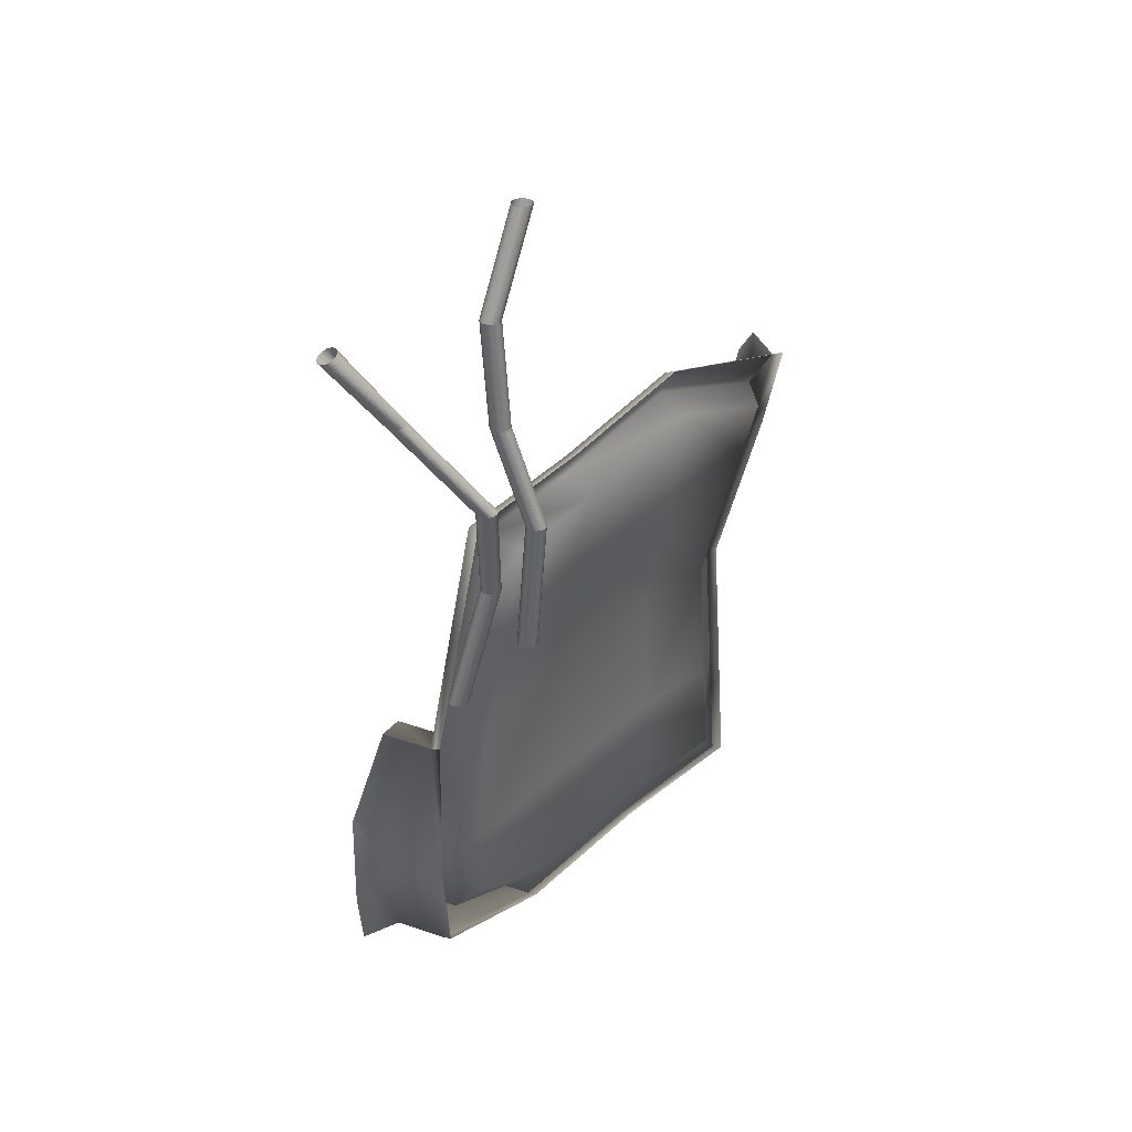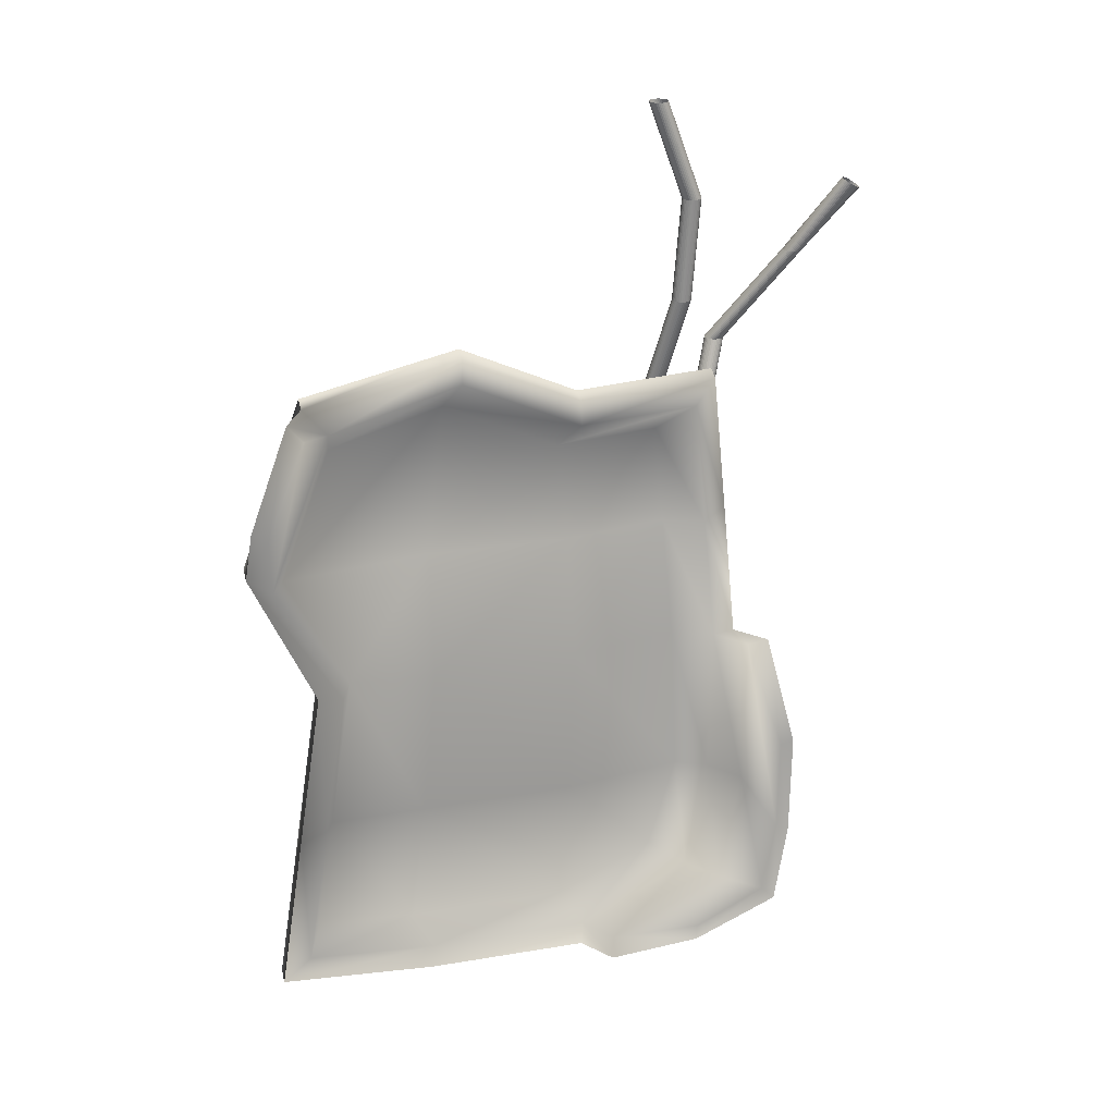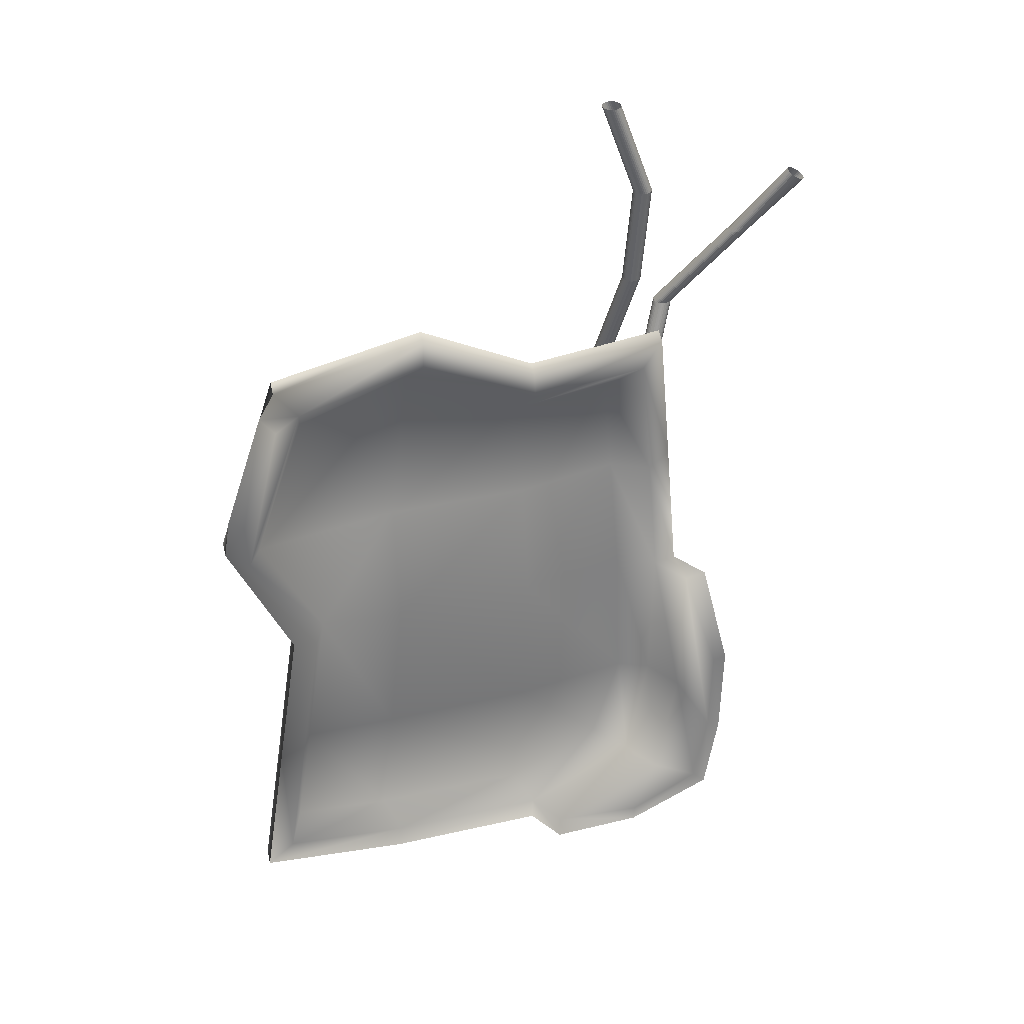
<metadata>
{"format":"obj","ext":"obj","renderer":"f3d","projection":"perspective","resolution":1024,"background":"white","views":[{"elev":31.5,"azim":-169.5,"up":"+Y"},{"elev":24.9,"azim":39.5,"up":"+Y"},{"elev":38.2,"azim":40.7,"up":"+Y"}]}
</metadata>
<code>
o Cylinder.001
v 0.119 0.3846 -0.135
v 0.08807 0.2079 -0.08798
v 0.1183 0.3848 -0.1354
v 0.08725 0.2079 -0.08806
v 0.1177 0.3848 -0.136
v 0.08646 0.2079 -0.0883
v 0.1171 0.3848 -0.1366
v 0.08573 0.2079 -0.08869
v 0.1167 0.3847 -0.1373
v 0.08509 0.2079 -0.08922
v 0.1165 0.3846 -0.1381
v 0.08456 0.2079 -0.08986
v 0.1163 0.3843 -0.1389
v 0.08417 0.2079 -0.09059
v 0.1164 0.384 -0.1397
v 0.08393 0.2079 -0.09138
v 0.1165 0.3837 -0.1404
v 0.08385 0.2079 -0.0922
v 0.1168 0.3833 -0.1411
v 0.08393 0.2079 -0.09303
v 0.1173 0.3829 -0.1416
v 0.08417 0.2079 -0.09382
v 0.1179 0.3825 -0.1421
v 0.08456 0.2079 -0.09455
v 0.1185 0.3821 -0.1424
v 0.08509 0.2079 -0.09519
v 0.1192 0.3817 -0.1426
v 0.08573 0.2079 -0.09572
v 0.12 0.3814 -0.1426
v 0.08646 0.2079 -0.09611
v 0.1208 0.3811 -0.1425
v 0.08725 0.2079 -0.09635
v 0.1215 0.3809 -0.1422
v 0.08807 0.2079 -0.09643
v 0.1222 0.3808 -0.1418
v 0.0889 0.2079 -0.09635
v 0.1228 0.3807 -0.1412
v 0.08969 0.2079 -0.09611
v 0.1234 0.3807 -0.1406
v 0.09042 0.2079 -0.09572
v 0.1238 0.3808 -0.1399
v 0.09106 0.2079 -0.09519
v 0.124 0.381 -0.1391
v 0.09158 0.2079 -0.09455
v 0.1242 0.3812 -0.1383
v 0.09198 0.2079 -0.09382
v 0.1241 0.3815 -0.1375
v 0.09222 0.2079 -0.09303
v 0.124 0.3818 -0.1368
v 0.0923 0.2079 -0.0922
v 0.1236 0.3822 -0.1361
v 0.09222 0.2079 -0.09138
v 0.1232 0.3826 -0.1356
v 0.09198 0.2079 -0.09059
v 0.1226 0.383 -0.1351
v 0.09158 0.2079 -0.08986
v 0.122 0.3834 -0.1348
v 0.09106 0.2079 -0.08922
v 0.1212 0.3838 -0.1346
v 0.09042 0.2079 -0.08869
v 0.1205 0.3841 -0.1346
v 0.08969 0.2079 -0.0883
v 0.1197 0.3844 -0.1347
v 0.0889 0.2079 -0.08806
v 0.09947 0.3519 -0.123
v 0.07021 0.3094 -0.1073
v 0.07321 0.2646 -0.09001
v 0.07238 0.2646 -0.09009
v 0.06939 0.3094 -0.1074
v 0.09865 0.3519 -0.1231
v 0.07159 0.2646 -0.09033
v 0.0686 0.3094 -0.1076
v 0.09785 0.3519 -0.1234
v 0.07086 0.2646 -0.09072
v 0.06786 0.3094 -0.108
v 0.09713 0.3519 -0.1238
v 0.07022 0.2646 -0.09125
v 0.06722 0.3094 -0.1085
v 0.09649 0.3519 -0.1243
v 0.06969 0.2646 -0.09188
v 0.0667 0.3094 -0.1092
v 0.09596 0.3519 -0.1249
v 0.0693 0.2646 -0.09262
v 0.06631 0.3094 -0.1099
v 0.09557 0.3519 -0.1256
v 0.06906 0.2646 -0.09341
v 0.06607 0.3094 -0.1107
v 0.09533 0.3519 -0.1264
v 0.06898 0.2646 -0.09423
v 0.06599 0.3094 -0.1115
v 0.09525 0.3519 -0.1273
v 0.06906 0.2646 -0.09506
v 0.06607 0.3094 -0.1123
v 0.09533 0.3519 -0.1281
v 0.0693 0.2646 -0.09585
v 0.06631 0.3094 -0.1131
v 0.09557 0.3519 -0.1289
v 0.06969 0.2646 -0.09658
v 0.0667 0.3094 -0.1139
v 0.09596 0.3519 -0.1296
v 0.07022 0.2646 -0.09722
v 0.06722 0.3094 -0.1145
v 0.09649 0.3519 -0.1303
v 0.07086 0.2646 -0.09774
v 0.06786 0.3094 -0.115
v 0.09713 0.3519 -0.1308
v 0.07159 0.2646 -0.09814
v 0.0686 0.3094 -0.1154
v 0.09785 0.3519 -0.1312
v 0.07238 0.2646 -0.09838
v 0.06939 0.3094 -0.1157
v 0.09865 0.3519 -0.1314
v 0.07321 0.2646 -0.09846
v 0.07021 0.3094 -0.1157
v 0.09947 0.3519 -0.1315
v 0.07403 0.2646 -0.09838
v 0.07104 0.3094 -0.1157
v 0.1003 0.3519 -0.1314
v 0.07482 0.2646 -0.09814
v 0.07183 0.3094 -0.1154
v 0.1011 0.3519 -0.1312
v 0.07555 0.2646 -0.09774
v 0.07256 0.3094 -0.115
v 0.1018 0.3519 -0.1308
v 0.07619 0.2646 -0.09722
v 0.0732 0.3094 -0.1145
v 0.1025 0.3519 -0.1303
v 0.07672 0.2646 -0.09658
v 0.07372 0.3094 -0.1139
v 0.103 0.3519 -0.1296
v 0.07711 0.2646 -0.09585
v 0.07412 0.3094 -0.1131
v 0.1034 0.3519 -0.1289
v 0.07735 0.2646 -0.09506
v 0.07436 0.3094 -0.1123
v 0.1036 0.3519 -0.1281
v 0.07743 0.2646 -0.09423
v 0.07444 0.3094 -0.1115
v 0.1037 0.3519 -0.1273
v 0.07735 0.2646 -0.09341
v 0.07436 0.3094 -0.1107
v 0.1036 0.3519 -0.1264
v 0.07711 0.2646 -0.09262
v 0.07412 0.3094 -0.1099
v 0.1034 0.3519 -0.1256
v 0.07672 0.2646 -0.09188
v 0.07372 0.3094 -0.1092
v 0.103 0.3519 -0.1249
v 0.07619 0.2646 -0.09125
v 0.0732 0.3094 -0.1085
v 0.1025 0.3519 -0.1243
v 0.07555 0.2646 -0.09072
v 0.07256 0.3094 -0.108
v 0.1018 0.3519 -0.1238
v 0.07482 0.2646 -0.09033
v 0.07183 0.3094 -0.1076
v 0.1011 0.3519 -0.1234
v 0.07403 0.2646 -0.09009
v 0.07104 0.3094 -0.1074
v 0.1003 0.3519 -0.1231
v 0.02985 0.12 0.04268
v 0.02934 0.06784 0.05056
v 0.06354 0.06256 -0.01032
v 0.0638 0.1164 -0.01733
v 0.0842 0.07854 -0.05148
v 0.08744 0.1164 -0.06662
v 0.006659 0.1203 0.07708
v 0.004988 0.07125 0.08649
v 0.01968 0.2357 0.02485
v 0.05295 0.2335 -0.0299
v 0.04422 0.2746 -0.03304
v 0.01181 0.296 0.005317
v 0.07137 0.2328 -0.07436
v 0.06381 0.274 -0.07767
v -0.006212 0.2372 0.08617
v -0.01601 0.282 0.047
v 0.1007 0.06982 -0.05906
v 0.07697 0.0513 -0.0112
v 0.09806 0.0541 -0.008361
v 0.1218 0.07261 -0.05622
v 0.08758 0.2327 -0.08467
v 0.09714 0.1807 -0.08048
v 0.1012 0.1805 -0.09051
v 0.09065 0.2378 -0.09511
v 0.04152 0.05675 0.0517
v 0.04173 0.04601 0.05281
v 0.07721 0.04053 -0.01033
v 0.09831 0.04333 -0.007488
v 0.01029 0.06114 0.09783
v 0.003798 0.05133 0.1088
v 0.01237 0.1223 0.0861
v 0.01445 0.1834 0.07438
v 0.008044 0.1845 0.08306
v 0.005921 0.1179 0.09592
v 0.05525 0.2855 -0.03635
v 0.07803 0.2847 -0.08885
v 0.08014 0.2951 -0.09972
v 0.05332 0.296 -0.03774
v 0.02117 0.3072 0.002409
v 0.01929 0.3176 0.000266
v -0.00886 0.2433 0.1042
v -0.001156 0.2372 0.09673
v 0.002366 0.2623 0.1008
v -0.002463 0.2662 0.1055
v -0.01105 0.2909 0.05144
v -0.02005 0.3022 0.05781
v 0.008233 0.1851 0.06423
v 0.03014 0.1833 0.03366
v 0.0626 0.1815 -0.02345
v 0.08105 0.181 -0.07013
v 0.1031 0.1085 -0.08647
v 0.1223 0.1833 -0.08766
v 0.1242 0.1113 -0.08362
v 0.04856 0.2987 -0.04109
v 0.01453 0.3203 -0.003088
v 0.105 0.05848 -0.06849
v 0.1002 0.06121 -0.07184
v 0.09831 0.1113 -0.08982
v -0.02481 0.3049 0.05445
v -0.01362 0.2461 0.1009
v 0.0964 0.1832 -0.09386
v 0.08589 0.2405 -0.09847
v 0.07537 0.2978 -0.1031
v 0.03697 0.04874 0.04946
v 0.07245 0.04326 -0.01368
v 0.003282 0.1872 0.07971
v -0.000964 0.05406 0.1054
v 0.001159 0.1206 0.09257
v -0.003834 0.296 0.07239
v -0.009478 0.3031 0.07638
v 0.1375 0.1356 -0.08914
v 0.1387 0.09045 -0.0866
v 0.1223 0.05451 -0.03934
v 0.1372 0.06614 -0.06939
v 0.1261 0.06128 -0.06564
v 0.1399 0.05903 -0.07531
v 0.1224 0.04775 -0.03879
v 0.09893 0.1143 -0.07674
v 0.12 0.1171 -0.0739
v 0.1182 0.1835 -0.07764
v 0.1361 0.09409 -0.08049
v 0.1349 0.1358 -0.08284
v 0.06226 0.4201 -0.07322
v 0.06226 0.2296 -0.07322
v 0.06143 0.4201 -0.0733
v 0.06143 0.2296 -0.0733
v 0.06064 0.4201 -0.07354
v 0.06064 0.2296 -0.07354
v 0.05991 0.4201 -0.07393
v 0.05991 0.2296 -0.07393
v 0.05927 0.4201 -0.07446
v 0.05927 0.2296 -0.07446
v 0.05874 0.4201 -0.0751
v 0.05874 0.2296 -0.0751
v 0.05835 0.4201 -0.07583
v 0.05835 0.2296 -0.07583
v 0.05811 0.4201 -0.07662
v 0.05811 0.2296 -0.07662
v 0.05803 0.4201 -0.07744
v 0.05803 0.2296 -0.07744
v 0.05811 0.4201 -0.07827
v 0.05811 0.2296 -0.07827
v 0.05835 0.4201 -0.07906
v 0.05835 0.2296 -0.07906
v 0.05874 0.4201 -0.07979
v 0.05874 0.2296 -0.07979
v 0.05927 0.4201 -0.08043
v 0.05927 0.2296 -0.08043
v 0.05991 0.4201 -0.08096
v 0.05991 0.2296 -0.08096
v 0.06064 0.4201 -0.08135
v 0.06064 0.2296 -0.08135
v 0.06143 0.4201 -0.08159
v 0.06143 0.2296 -0.08159
v 0.06226 0.4201 -0.08167
v 0.06226 0.2296 -0.08167
v 0.06308 0.4201 -0.08159
v 0.06308 0.2296 -0.08159
v 0.06387 0.4201 -0.08135
v 0.06387 0.2296 -0.08135
v 0.0646 0.4201 -0.08096
v 0.0646 0.2296 -0.08096
v 0.06524 0.4201 -0.08043
v 0.06524 0.2296 -0.08043
v 0.06577 0.4201 -0.07979
v 0.06577 0.2296 -0.07979
v 0.06616 0.4201 -0.07906
v 0.06616 0.2296 -0.07906
v 0.0664 0.4201 -0.07827
v 0.0664 0.2296 -0.07827
v 0.06648 0.4201 -0.07744
v 0.06648 0.2296 -0.07744
v 0.0664 0.4201 -0.07662
v 0.0664 0.2296 -0.07662
v 0.06616 0.4201 -0.07583
v 0.06616 0.2296 -0.07583
v 0.06577 0.4201 -0.0751
v 0.06577 0.2296 -0.0751
v 0.06524 0.4201 -0.07446
v 0.06524 0.2296 -0.07446
v 0.0646 0.4201 -0.07393
v 0.0646 0.2296 -0.07393
v 0.06387 0.4201 -0.07354
v 0.06387 0.2296 -0.07354
v 0.06308 0.4201 -0.0733
v 0.06308 0.2296 -0.0733
v 0.07237 0.378 -0.08466
v 0.06988 0.3328 -0.08253
v 0.05686 0.2893 -0.08
v 0.05603 0.2893 -0.08008
v 0.06905 0.3328 -0.08261
v 0.07155 0.378 -0.08474
v 0.05524 0.2893 -0.08032
v 0.06826 0.3328 -0.08285
v 0.07076 0.378 -0.08498
v 0.05451 0.2893 -0.08071
v 0.06753 0.3328 -0.08324
v 0.07003 0.378 -0.08537
v 0.05387 0.2893 -0.08124
v 0.06689 0.3328 -0.08376
v 0.06939 0.378 -0.08589
v 0.05334 0.2893 -0.08188
v 0.06636 0.3328 -0.0844
v 0.06886 0.378 -0.08654
v 0.05295 0.2893 -0.08261
v 0.06597 0.3328 -0.08514
v 0.06847 0.378 -0.08727
v 0.05271 0.2893 -0.0834
v 0.06573 0.3328 -0.08593
v 0.06823 0.378 -0.08806
v 0.05263 0.2893 -0.08423
v 0.06565 0.3328 -0.08675
v 0.06815 0.378 -0.08888
v 0.05271 0.2893 -0.08505
v 0.06573 0.3328 -0.08758
v 0.06823 0.378 -0.08971
v 0.05295 0.2893 -0.08584
v 0.06597 0.3328 -0.08837
v 0.06847 0.378 -0.0905
v 0.05334 0.2893 -0.08657
v 0.06636 0.3328 -0.0891
v 0.06886 0.378 -0.09123
v 0.05387 0.2893 -0.08721
v 0.06689 0.3328 -0.08974
v 0.06939 0.378 -0.09187
v 0.05451 0.2893 -0.08774
v 0.06753 0.3328 -0.09026
v 0.07003 0.378 -0.0924
v 0.05524 0.2893 -0.08813
v 0.06826 0.3328 -0.09065
v 0.07076 0.378 -0.09279
v 0.05603 0.2893 -0.08837
v 0.06905 0.3328 -0.0909
v 0.07155 0.378 -0.09303
v 0.05686 0.2893 -0.08845
v 0.06988 0.3328 -0.09098
v 0.07237 0.378 -0.09311
v 0.05768 0.2893 -0.08837
v 0.0707 0.3328 -0.0909
v 0.0732 0.378 -0.09303
v 0.05847 0.2893 -0.08813
v 0.07149 0.3328 -0.09065
v 0.07399 0.378 -0.09279
v 0.0592 0.2893 -0.08774
v 0.07222 0.3328 -0.09026
v 0.07472 0.378 -0.0924
v 0.05984 0.2893 -0.08721
v 0.07286 0.3328 -0.08974
v 0.07536 0.378 -0.09187
v 0.06037 0.2893 -0.08657
v 0.07339 0.3328 -0.0891
v 0.07589 0.378 -0.09123
v 0.06076 0.2893 -0.08584
v 0.07378 0.3328 -0.08837
v 0.07628 0.378 -0.0905
v 0.061 0.2893 -0.08505
v 0.07402 0.3328 -0.08758
v 0.07652 0.378 -0.08971
v 0.06108 0.2893 -0.08423
v 0.0741 0.3328 -0.08675
v 0.0766 0.378 -0.08888
v 0.061 0.2893 -0.0834
v 0.07402 0.3328 -0.08593
v 0.07652 0.378 -0.08806
v 0.06076 0.2893 -0.08261
v 0.07378 0.3328 -0.08514
v 0.07628 0.378 -0.08727
v 0.06037 0.2893 -0.08188
v 0.07339 0.3328 -0.0844
v 0.07589 0.378 -0.08654
v 0.05984 0.2893 -0.08124
v 0.07286 0.3328 -0.08376
v 0.07536 0.378 -0.08589
v 0.0592 0.2893 -0.08071
v 0.07222 0.3328 -0.08324
v 0.07472 0.378 -0.08537
v 0.05847 0.2893 -0.08032
v 0.07149 0.3328 -0.08285
v 0.07399 0.378 -0.08498
v 0.05768 0.2893 -0.08008
v 0.0707 0.3328 -0.08261
v 0.0732 0.378 -0.08474
f 67 68 4 2
f 68 71 6 4
f 71 74 8 6
f 74 77 10 8
f 77 80 12 10
f 80 83 14 12
f 83 86 16 14
f 86 89 18 16
f 89 92 20 18
f 92 95 22 20
f 95 98 24 22
f 98 101 26 24
f 101 104 28 26
f 104 107 30 28
f 107 110 32 30
f 110 113 34 32
f 113 116 36 34
f 116 119 38 36
f 119 122 40 38
f 122 125 42 40
f 125 128 44 42
f 128 131 46 44
f 131 134 48 46
f 134 137 50 48
f 137 140 52 50
f 140 143 54 52
f 143 146 56 54
f 146 149 58 56
f 149 152 60 58
f 152 155 62 60
f 155 158 64 62
f 158 67 2 64
f 63 1 65 160
f 160 65 66 159
f 159 66 67 158
f 61 63 160 157
f 157 160 159 156
f 156 159 158 155
f 59 61 157 154
f 154 157 156 153
f 153 156 155 152
f 57 59 154 151
f 151 154 153 150
f 150 153 152 149
f 55 57 151 148
f 148 151 150 147
f 147 150 149 146
f 53 55 148 145
f 145 148 147 144
f 144 147 146 143
f 51 53 145 142
f 142 145 144 141
f 141 144 143 140
f 49 51 142 139
f 139 142 141 138
f 138 141 140 137
f 47 49 139 136
f 136 139 138 135
f 135 138 137 134
f 45 47 136 133
f 133 136 135 132
f 132 135 134 131
f 43 45 133 130
f 130 133 132 129
f 129 132 131 128
f 41 43 130 127
f 127 130 129 126
f 126 129 128 125
f 39 41 127 124
f 124 127 126 123
f 123 126 125 122
f 37 39 124 121
f 121 124 123 120
f 120 123 122 119
f 35 37 121 118
f 118 121 120 117
f 117 120 119 116
f 33 35 118 115
f 115 118 117 114
f 114 117 116 113
f 31 33 115 112
f 112 115 114 111
f 111 114 113 110
f 29 31 112 109
f 109 112 111 108
f 108 111 110 107
f 27 29 109 106
f 106 109 108 105
f 105 108 107 104
f 25 27 106 103
f 103 106 105 102
f 102 105 104 101
f 23 25 103 100
f 100 103 102 99
f 99 102 101 98
f 21 23 100 97
f 97 100 99 96
f 96 99 98 95
f 19 21 97 94
f 94 97 96 93
f 93 96 95 92
f 17 19 94 91
f 91 94 93 90
f 90 93 92 89
f 15 17 91 88
f 88 91 90 87
f 87 90 89 86
f 13 15 88 85
f 85 88 87 84
f 84 87 86 83
f 11 13 85 82
f 82 85 84 81
f 81 84 83 80
f 9 11 82 79
f 79 82 81 78
f 78 81 80 77
f 7 9 79 76
f 76 79 78 75
f 75 78 77 74
f 5 7 76 73
f 73 76 75 72
f 72 75 74 71
f 3 5 73 70
f 70 73 72 69
f 69 72 71 68
f 1 3 70 65
f 65 70 69 66
f 66 69 68 67
f 309 310 246 244
f 310 313 248 246
f 313 316 250 248
f 316 319 252 250
f 319 322 254 252
f 322 325 256 254
f 325 328 258 256
f 328 331 260 258
f 331 334 262 260
f 334 337 264 262
f 337 340 266 264
f 340 343 268 266
f 343 346 270 268
f 346 349 272 270
f 349 352 274 272
f 352 355 276 274
f 355 358 278 276
f 358 361 280 278
f 361 364 282 280
f 364 367 284 282
f 367 370 286 284
f 370 373 288 286
f 373 376 290 288
f 376 379 292 290
f 379 382 294 292
f 382 385 296 294
f 385 388 298 296
f 388 391 300 298
f 391 394 302 300
f 394 397 304 302
f 397 400 306 304
f 400 309 244 306
f 305 243 307 402
f 402 307 308 401
f 401 308 309 400
f 303 305 402 399
f 399 402 401 398
f 398 401 400 397
f 301 303 399 396
f 396 399 398 395
f 395 398 397 394
f 299 301 396 393
f 393 396 395 392
f 392 395 394 391
f 297 299 393 390
f 390 393 392 389
f 389 392 391 388
f 295 297 390 387
f 387 390 389 386
f 386 389 388 385
f 293 295 387 384
f 384 387 386 383
f 383 386 385 382
f 291 293 384 381
f 381 384 383 380
f 380 383 382 379
f 289 291 381 378
f 378 381 380 377
f 377 380 379 376
f 287 289 378 375
f 375 378 377 374
f 374 377 376 373
f 285 287 375 372
f 372 375 374 371
f 371 374 373 370
f 283 285 372 369
f 369 372 371 368
f 368 371 370 367
f 281 283 369 366
f 366 369 368 365
f 365 368 367 364
f 279 281 366 363
f 363 366 365 362
f 362 365 364 361
f 277 279 363 360
f 360 363 362 359
f 359 362 361 358
f 275 277 360 357
f 357 360 359 356
f 356 359 358 355
f 273 275 357 354
f 354 357 356 353
f 353 356 355 352
f 271 273 354 351
f 351 354 353 350
f 350 353 352 349
f 269 271 351 348
f 348 351 350 347
f 347 350 349 346
f 267 269 348 345
f 345 348 347 344
f 344 347 346 343
f 265 267 345 342
f 342 345 344 341
f 341 344 343 340
f 263 265 342 339
f 339 342 341 338
f 338 341 340 337
f 261 263 339 336
f 336 339 338 335
f 335 338 337 334
f 259 261 336 333
f 333 336 335 332
f 332 335 334 331
f 257 259 333 330
f 330 333 332 329
f 329 332 331 328
f 255 257 330 327
f 327 330 329 326
f 326 329 328 325
f 253 255 327 324
f 324 327 326 323
f 323 326 325 322
f 251 253 324 321
f 321 324 323 320
f 320 323 322 319
f 249 251 321 318
f 318 321 320 317
f 317 320 319 316
f 247 249 318 315
f 315 318 317 314
f 314 317 316 313
f 245 247 315 312
f 312 315 314 311
f 311 314 313 310
f 243 245 312 307
f 307 312 311 308
f 308 311 310 309
f 161 162 163 164
f 164 163 165 166
f 167 168 162 161
f 169 170 171 172
f 170 173 174 171
f 175 169 172 176
f 177 178 179 180
f 181 182 183 184
f 178 185 186 187
f 178 187 188 179
f 185 189 190 186
f 191 192 193 194
f 195 196 197 198
f 199 195 198 200
f 201 202 203 204
f 205 199 200 206
f 192 202 201 193
f 196 181 184 197
f 207 208 169 175
f 209 210 173 170
f 208 209 170 169
f 189 191 194 190
f 211 213 212 183
f 207 167 161 208
f 209 164 166 210
f 208 161 164 209
f 200 198 214 215
f 211 218 217 216
f 201 220 219 206
f 184 183 221 222
f 206 200 215 219
f 197 184 222 223
f 187 225 224 186
f 193 226 220 201
f 216 217 225 187
f 186 224 227 190
f 190 227 228 194
f 183 221 218 211
f 198 197 223 214
f 194 228 226 193
f 203 229 230 204
f 202 205 229 203
f 206 230 204 201
f 205 206 230 229
f 213 232 231 212
f 180 179 233 234
f 188 237 236 235
f 216 235 213 211
f 182 238 239 240
f 238 177 180 239
f 187 188 235 216
f 183 182 240 212
f 241 234 236 232
f 234 233 237 236
f 242 241 232 231
f 179 188 237 233
f 212 240 242 231
f 235 236 232 213
f 239 180 234 241
f 240 239 241 242
f 166 165 177 238
f 173 210 182 181
f 163 162 185 178
f 165 163 178 177
f 162 168 189 185
f 168 167 191 189
f 171 174 196 195
f 172 171 195 199
f 175 176 205 202
f 176 172 199 205
f 174 173 181 196
f 207 175 202 192
f 210 166 238 182
f 167 207 192 191

</code>
